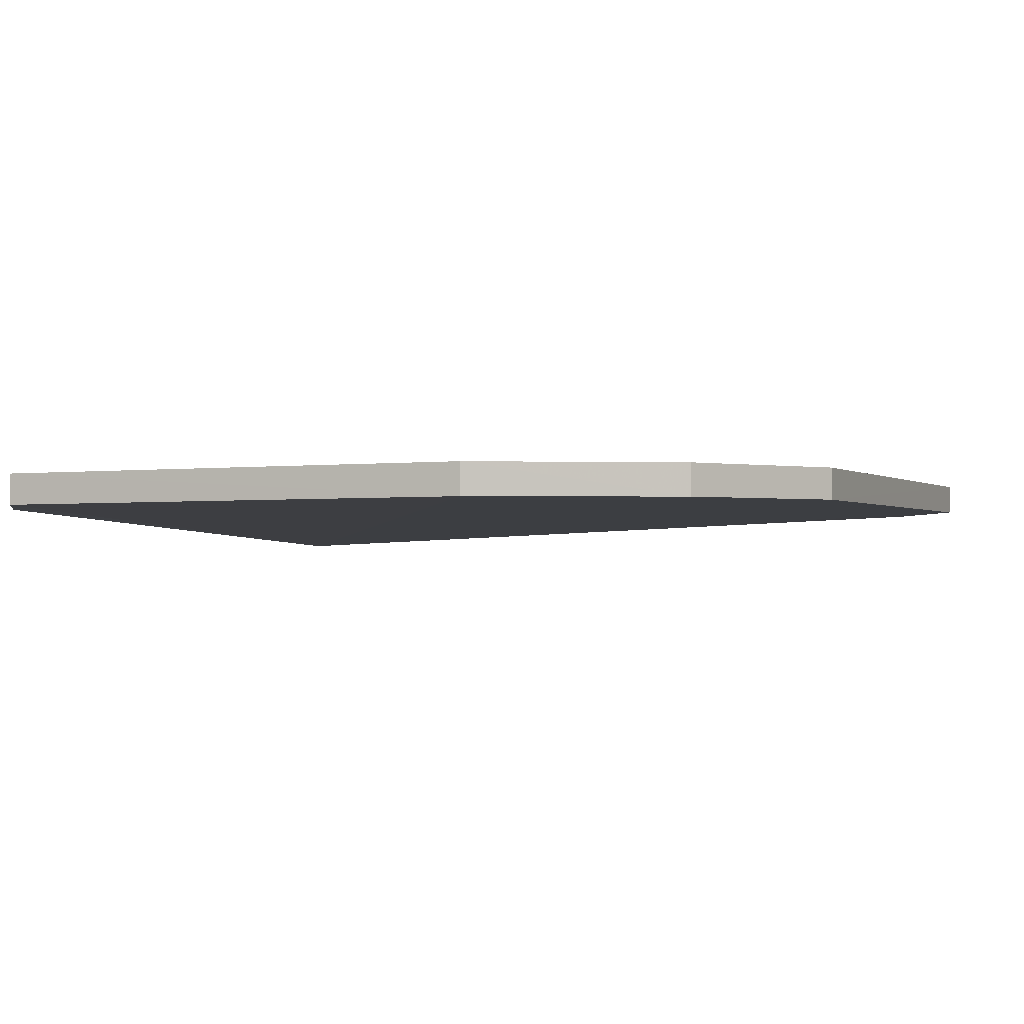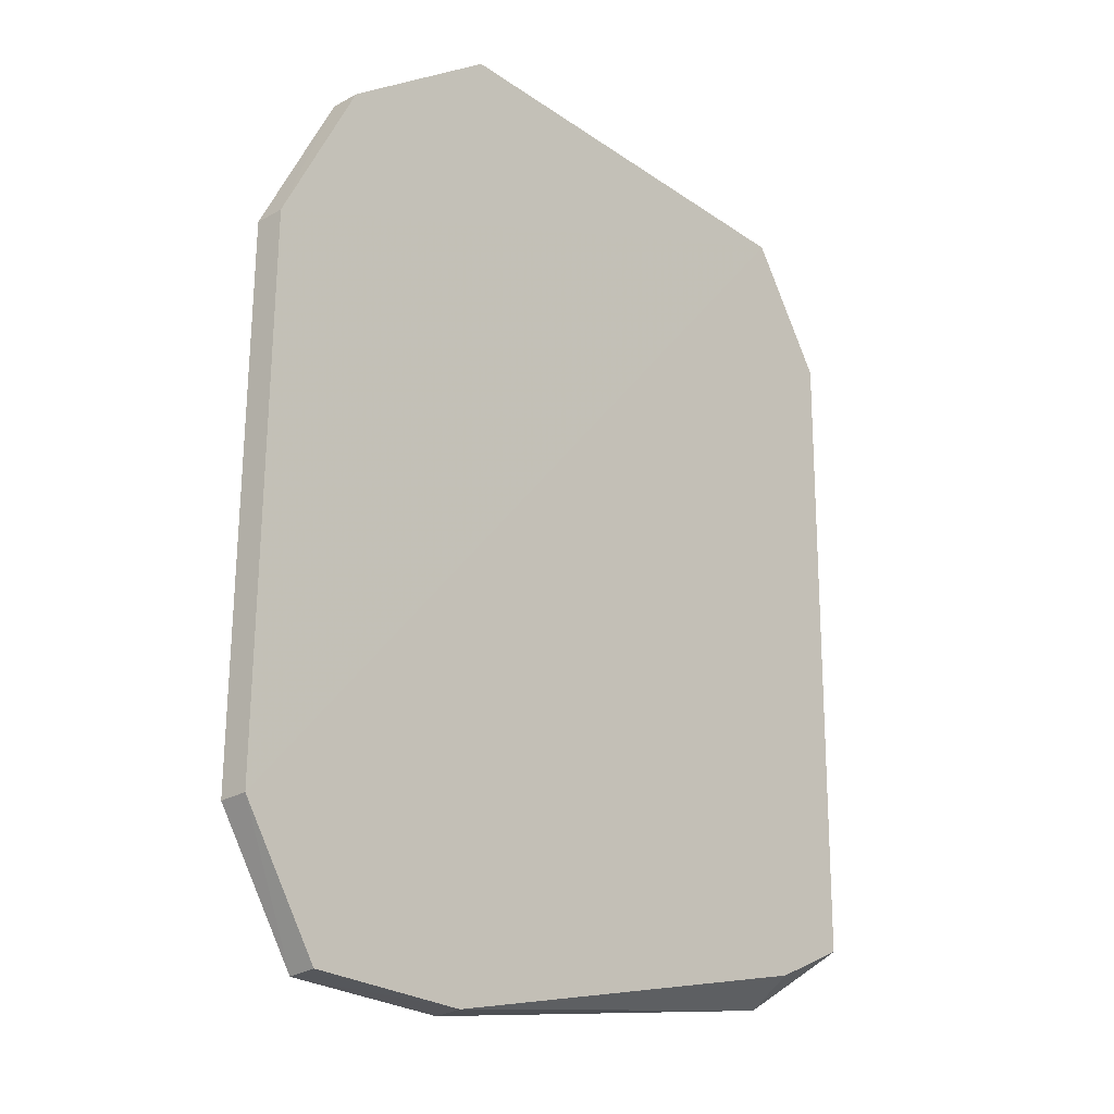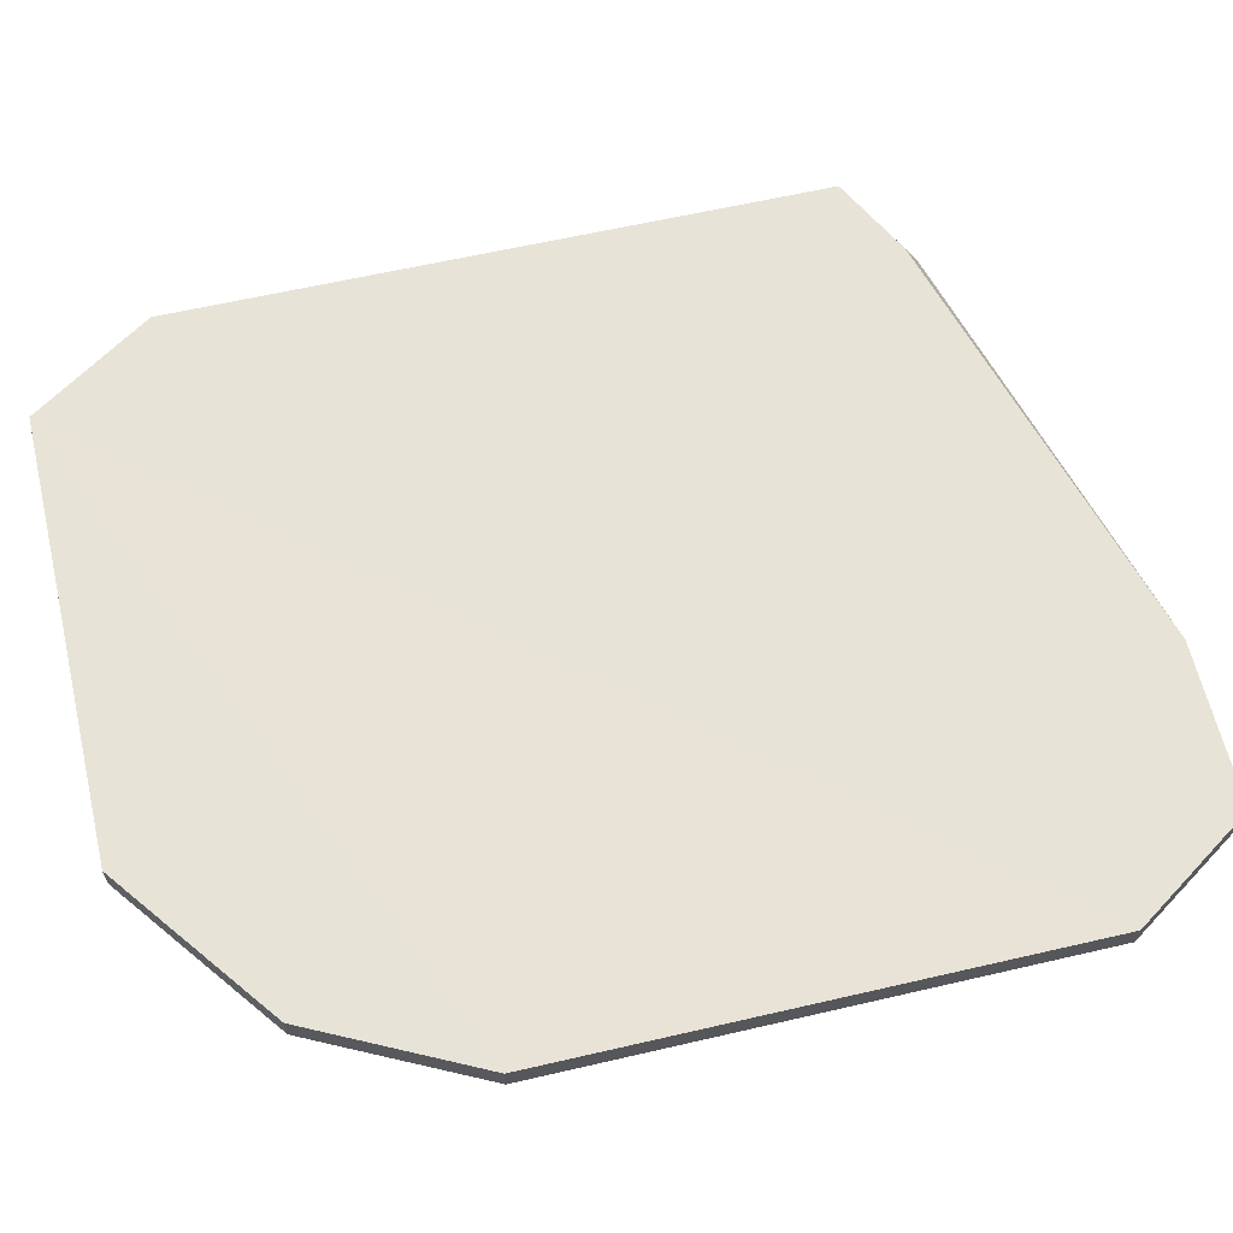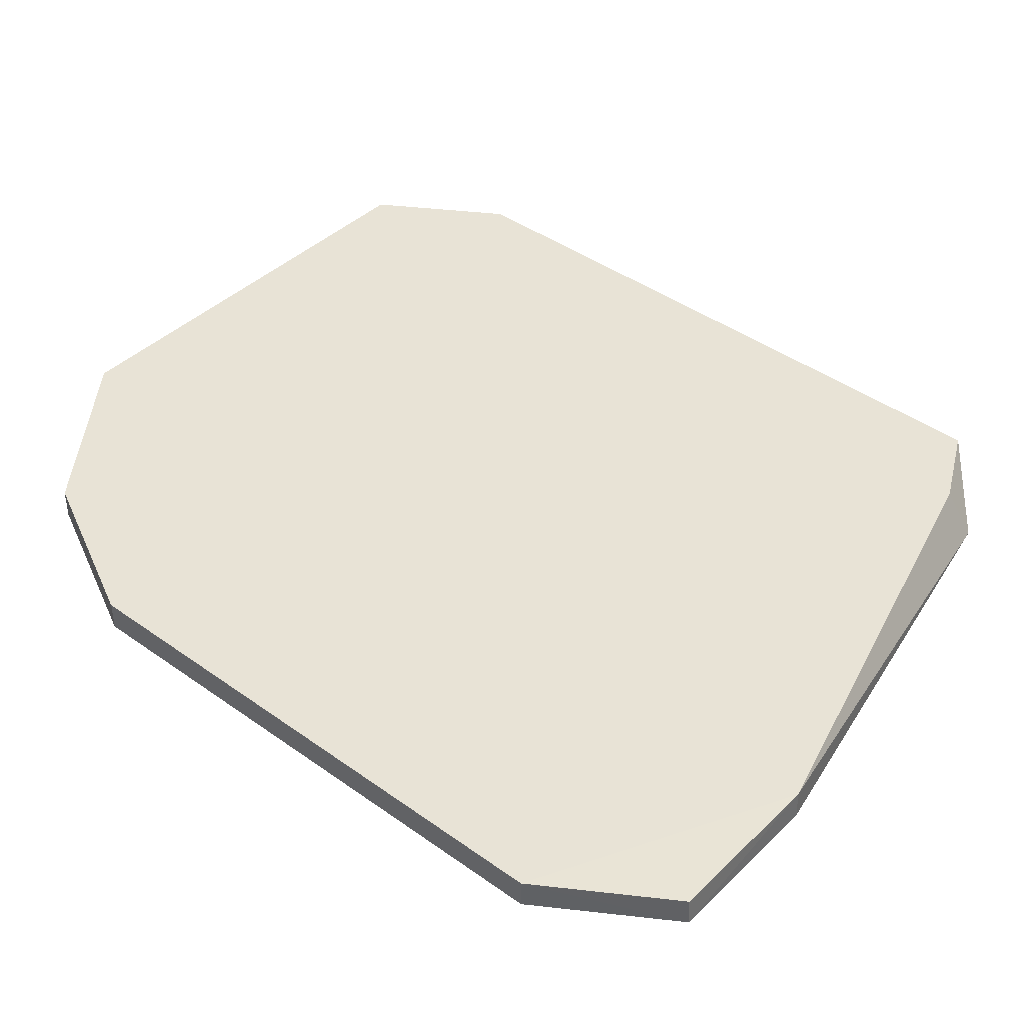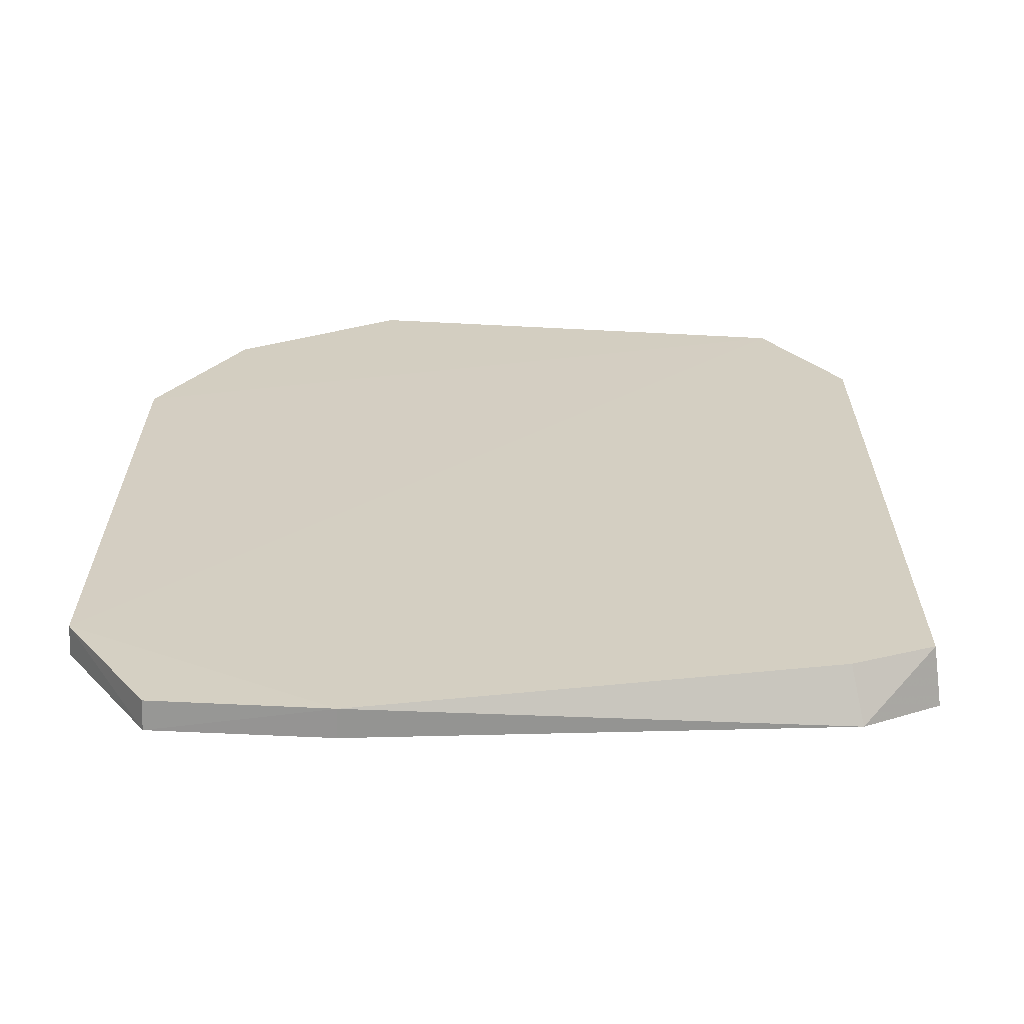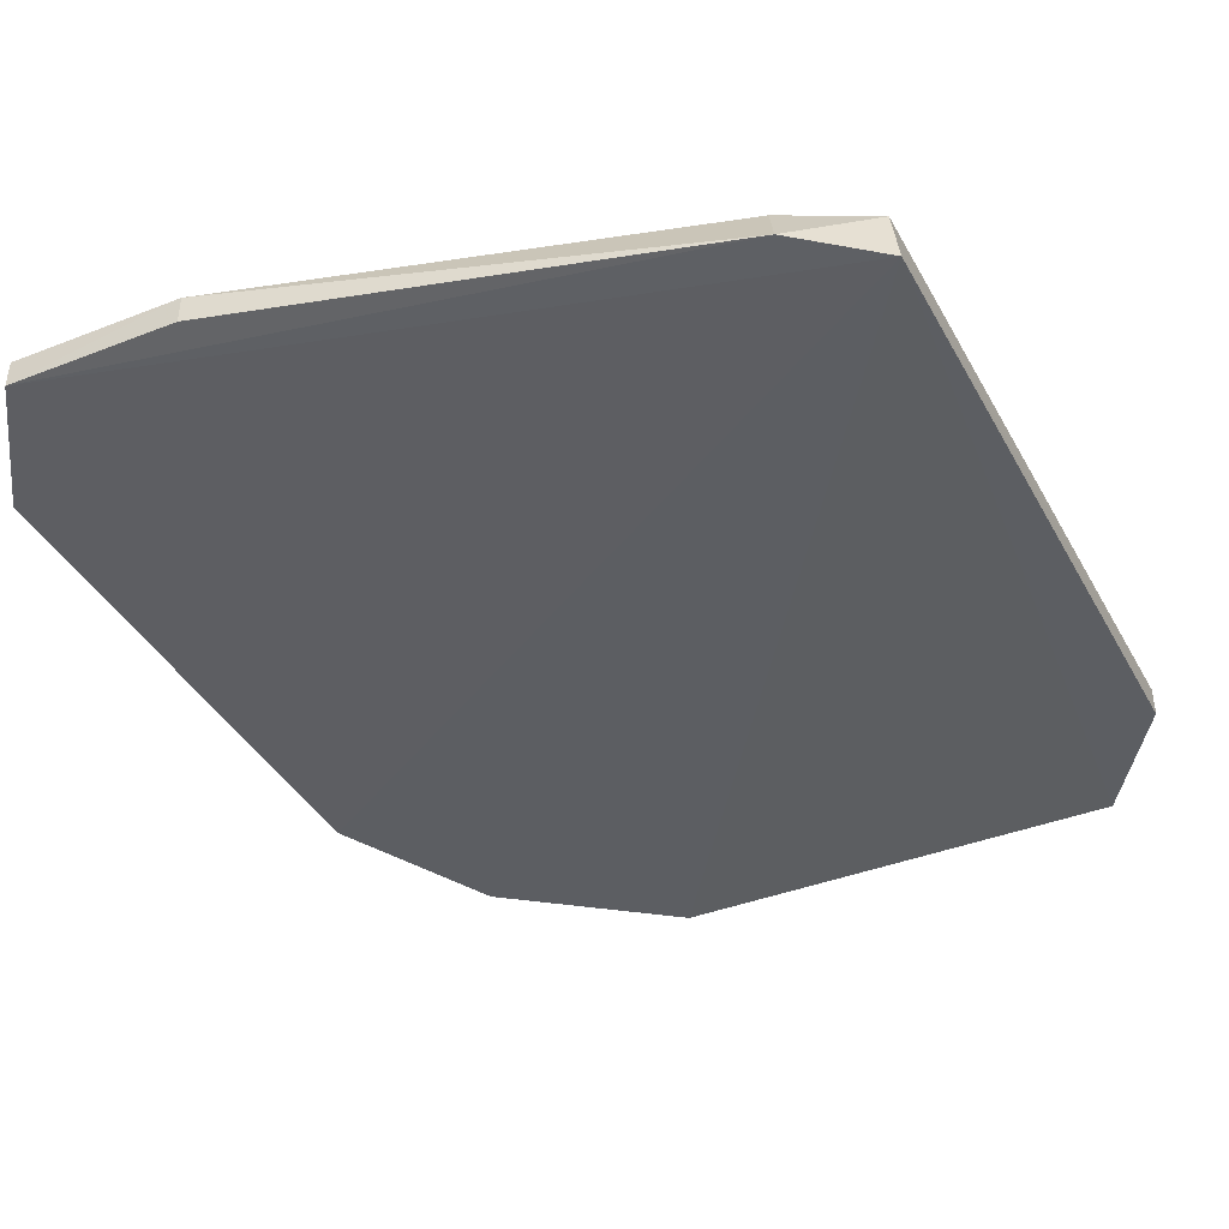
<metadata>
{"format":"obj","ext":"obj","renderer":"f3d","projection":"perspective","resolution":1024,"background":"white","views":[{"elev":-1.0,"azim":-157.5,"up":"+Z"},{"elev":-25.1,"azim":-47.7,"up":"+Y"},{"elev":63.3,"azim":-103.3,"up":"+Z"},{"elev":41.5,"azim":-49.4,"up":"+Z"},{"elev":-65.5,"azim":-2.4,"up":"+Y"},{"elev":-40.0,"azim":26.3,"up":"+Z"}]}
</metadata>
<code>
v 0.01652 0.04584 0.008063
v 0.02385 -0.02381 0.007358
v 0.02467 -0.0245 0.002266
v -0.03844 0.03483 0.005909
v -0.04579 -0.02747 0.008195
v 0.01654 0.04582 0.005499
v 0.02385 0.03484 0.00788
v -0.03844 0.03483 0.008554
v -0.02379 -0.03844 0.007793
v -0.04577 -0.02748 0.005632
v -0.02378 0.04582 0.005832
v 0.02389 0.03479 0.005335
v -0.04577 0.02017 0.00855
v 0.01767 -0.02953 0.002871
v -0.04576 0.02017 0.005916
v -0.03842 -0.03856 0.005403
v -0.02379 0.04582 0.00846
v 0.01652 -0.02747 0.007413
v -0.03845 -0.03845 0.007902
v -0.02375 -0.03851 0.005297
f 7 2 3
f 7 6 1
f 7 5 2
f 7 1 5
f 11 6 3
f 11 3 4
f 11 1 6
f 12 7 3
f 12 3 6
f 12 6 7
f 13 5 1
f 13 1 8
f 13 8 4
f 14 3 2
f 15 4 3
f 15 3 10
f 15 13 4
f 15 10 5
f 15 5 13
f 16 5 10
f 16 10 3
f 16 3 14
f 17 8 1
f 17 1 11
f 17 11 4
f 17 4 8
f 18 14 2
f 18 9 14
f 18 2 5
f 18 5 9
f 19 16 9
f 19 9 5
f 19 5 16
f 20 16 14
f 20 14 9
f 20 9 16

</code>
